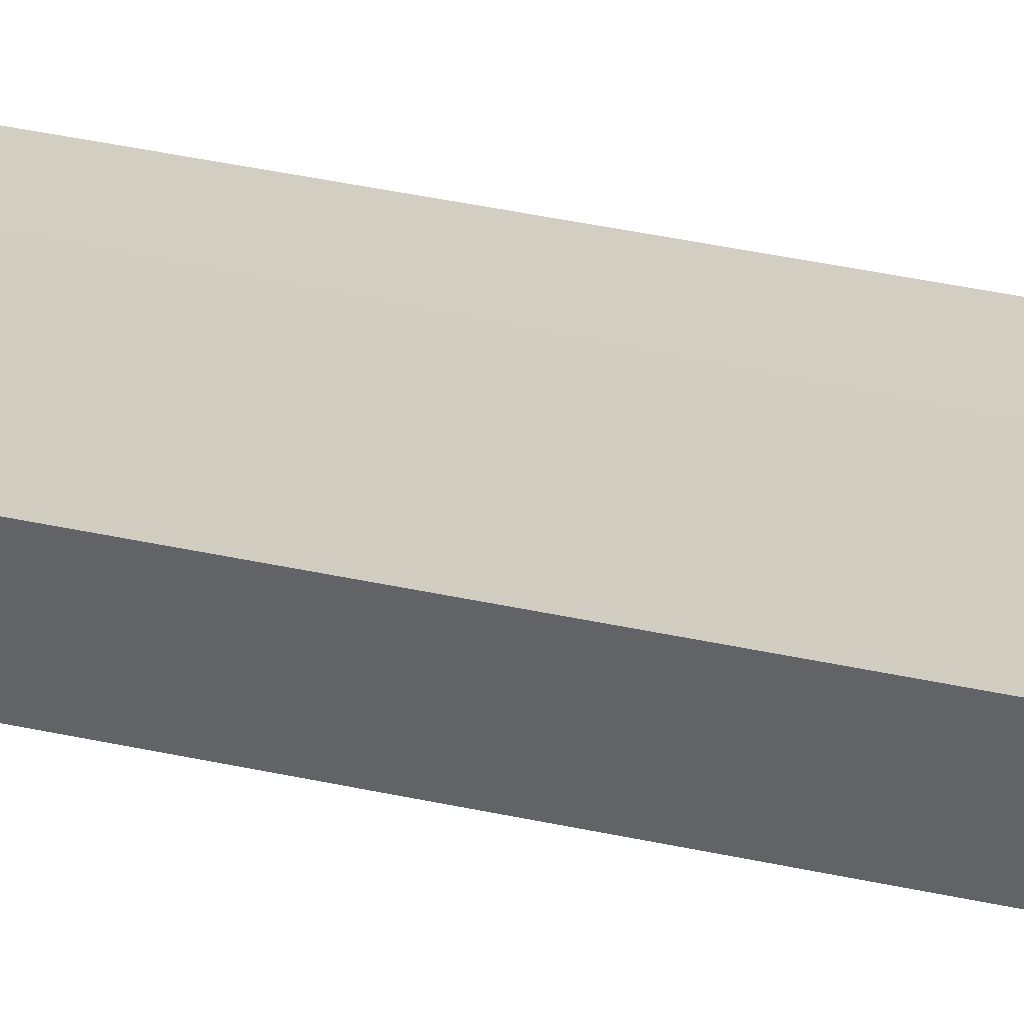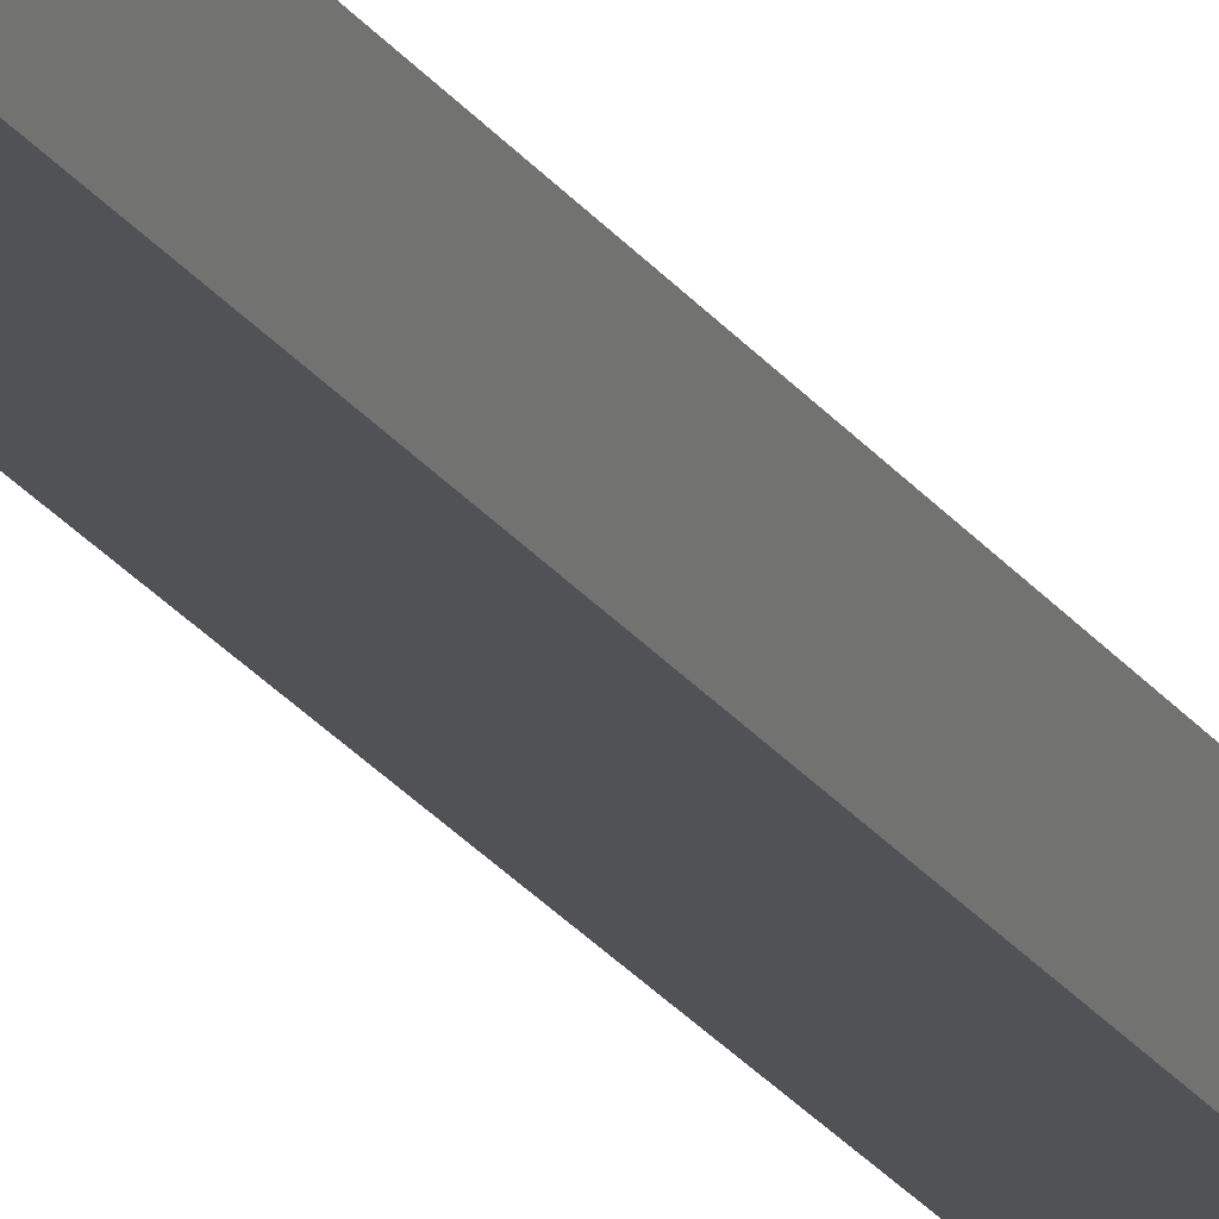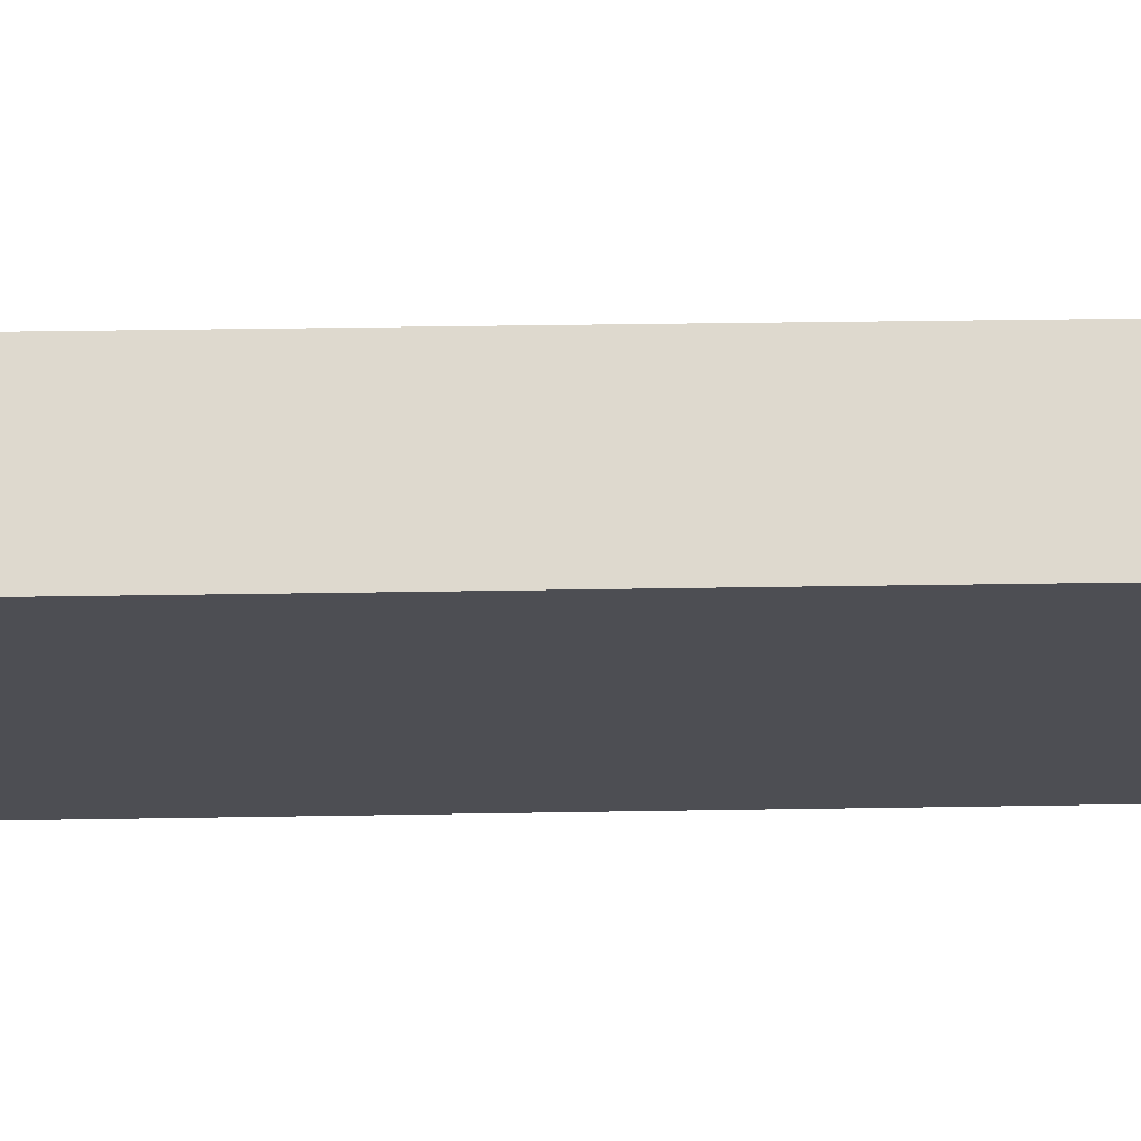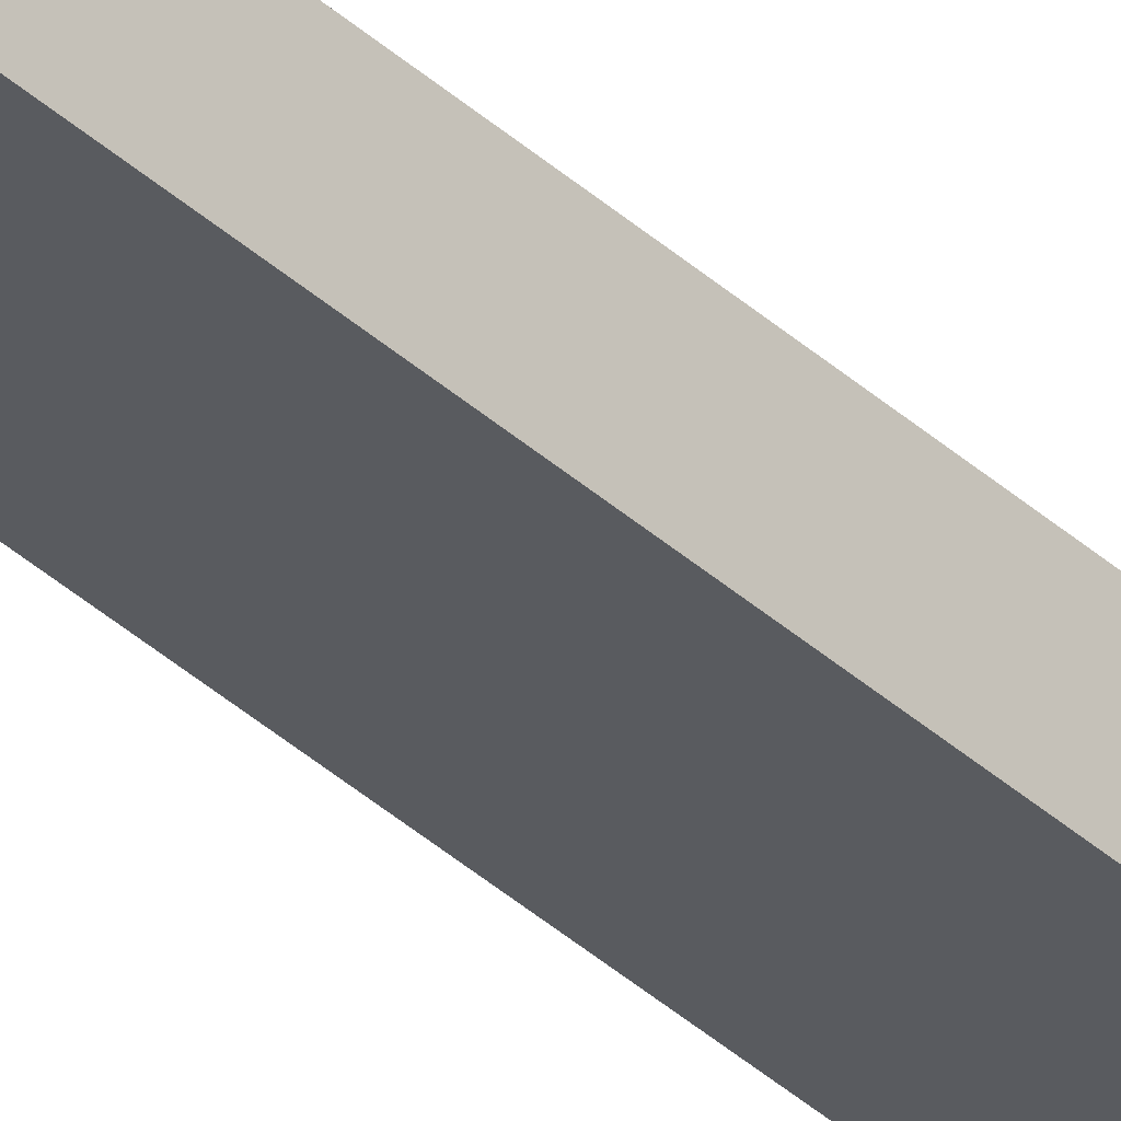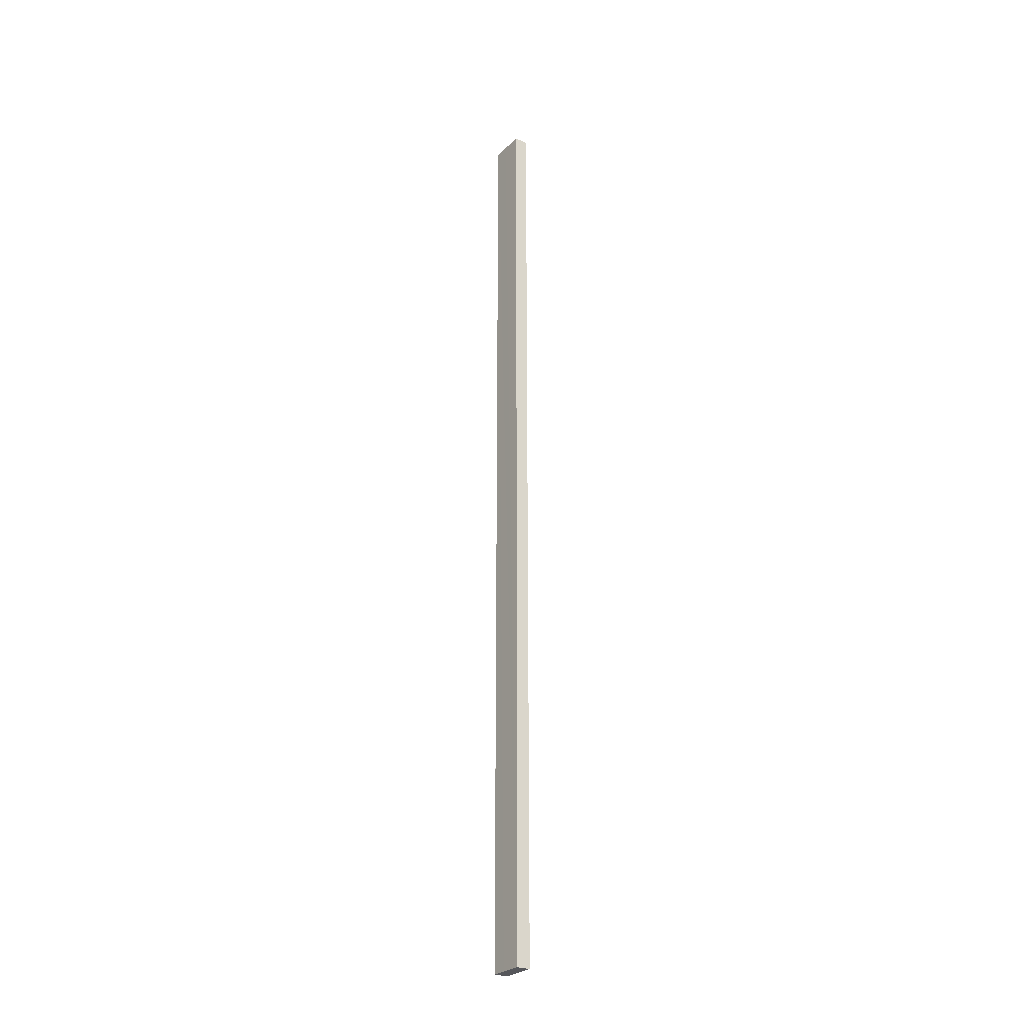
<metadata>
{"format":"obj","ext":"obj","renderer":"f3d","projection":"perspective","resolution":1024,"background":"white","views":[{"elev":12.6,"azim":128.7,"up":"+Z"},{"elev":-17.8,"azim":20.5,"up":"+Z"},{"elev":3.9,"azim":-100.8,"up":"+Z"},{"elev":-44.6,"azim":44.9,"up":"+Z"},{"elev":-27.1,"azim":-102.9,"up":"+Y"}]}
</metadata>
<code>
v  0.625 17.56 -0.253
v  0.465 17.56 0.096
v  0.726 17.56 -0.003
v  0.368 17.56 -0.149
v  0.095 17.56 0.238
v  0 17.56 1.075e-15
v  0 0 0
v  0.368 9.124e-18 -0.149
v  0.625 1.549e-17 -0.253
v  0.095 -1.457e-17 0.238
v  0.726 1.837e-19 -0.003
v  0.465 -5.878e-18 0.096
g defaultobject
f 1 2 3
f 2 1 4
f 2 4 5
f 5 4 6
f 4 7 6
f 7 4 1
f 7 1 8
f 8 1 9
f 7 5 6
f 5 7 10
f 10 2 5
f 2 10 3
f 3 10 11
f 11 10 12
f 11 1 3
f 1 11 9
f 8 10 7
f 10 8 12
f 12 8 9
f 12 9 11

</code>
